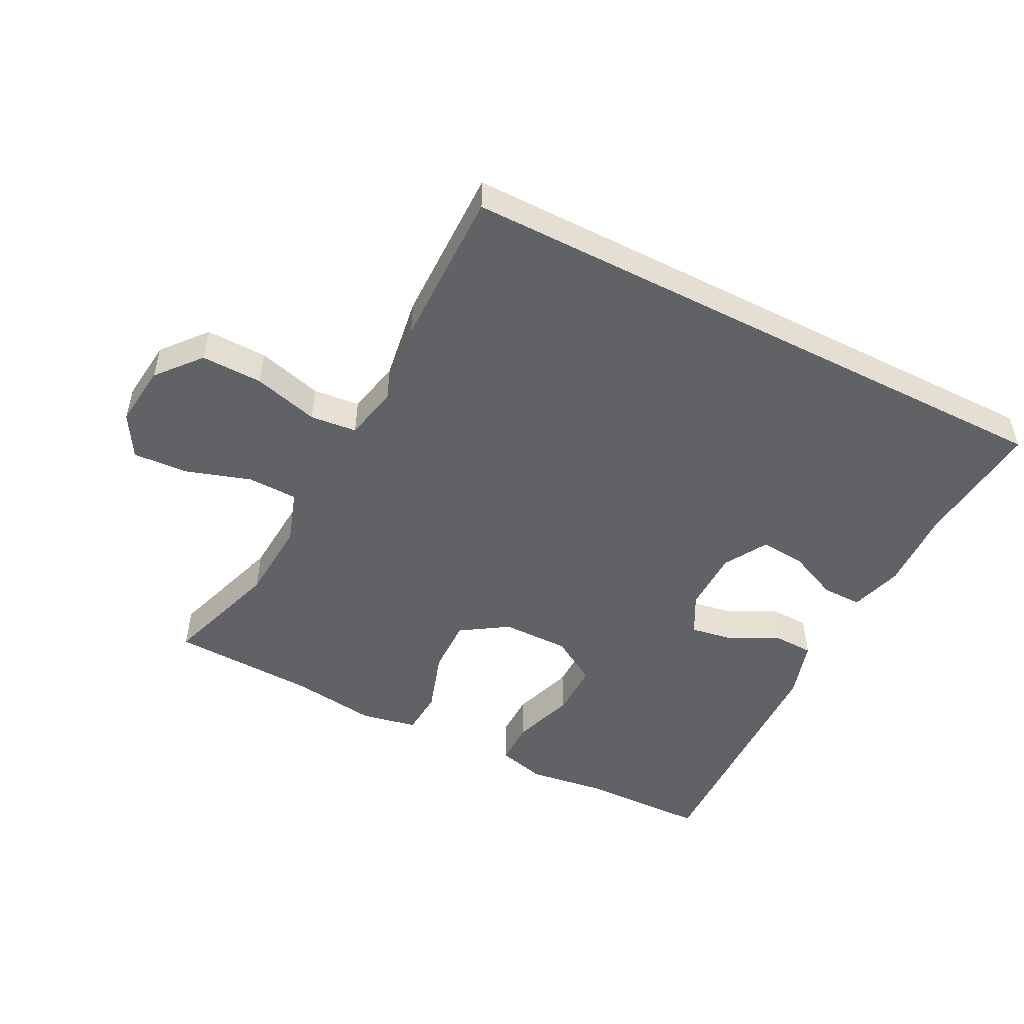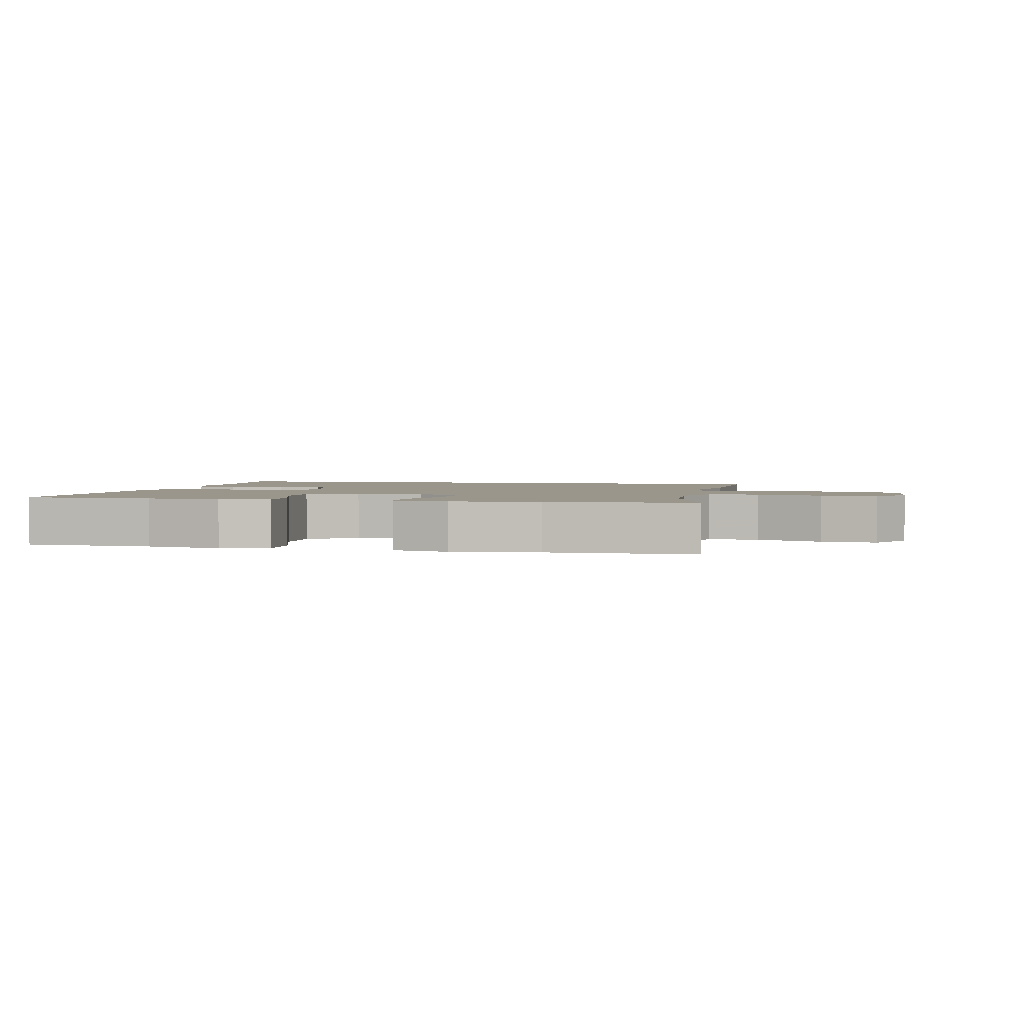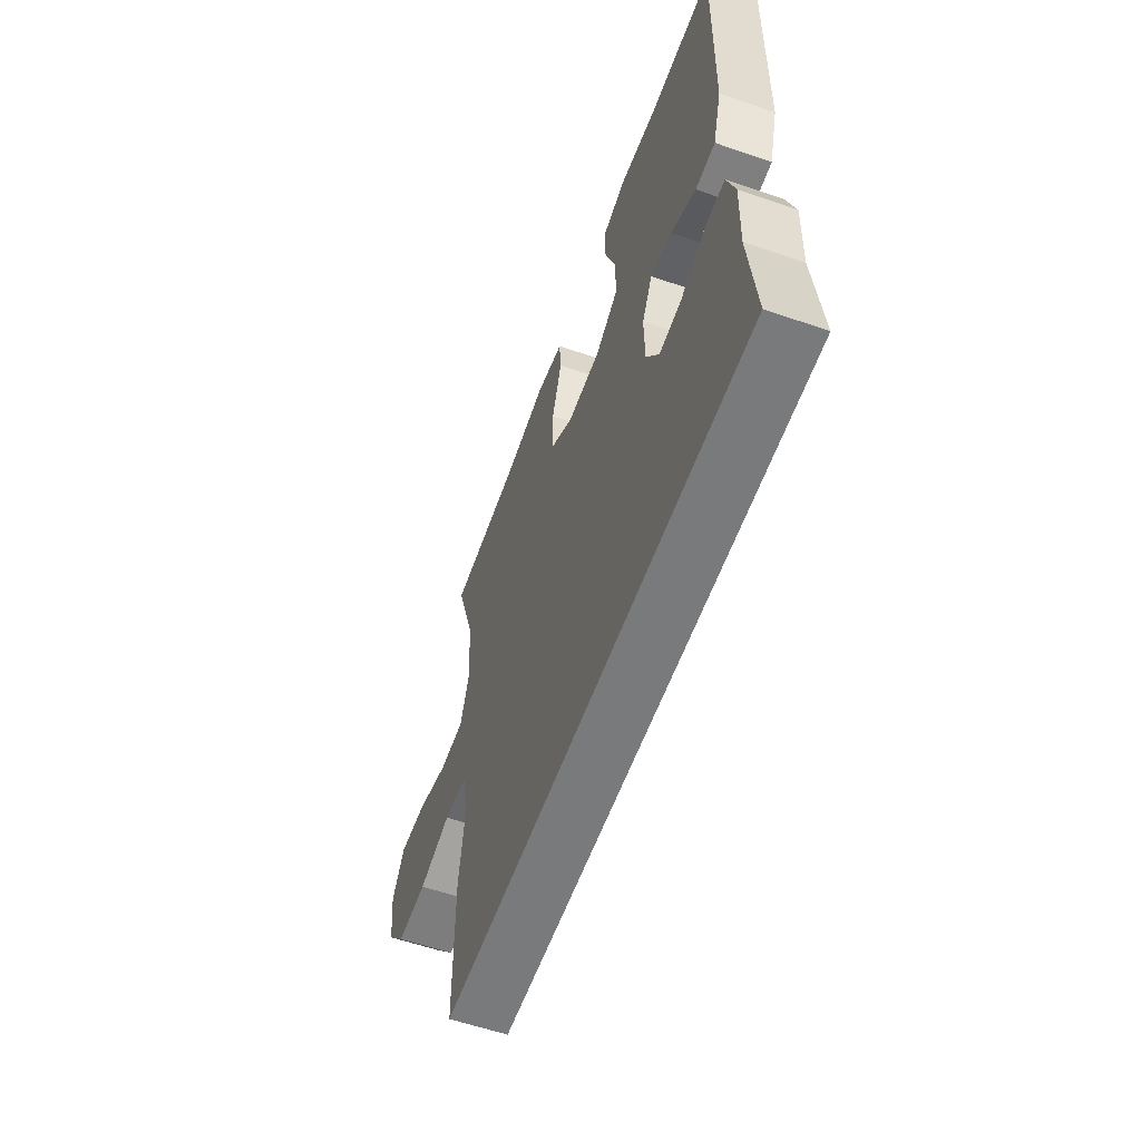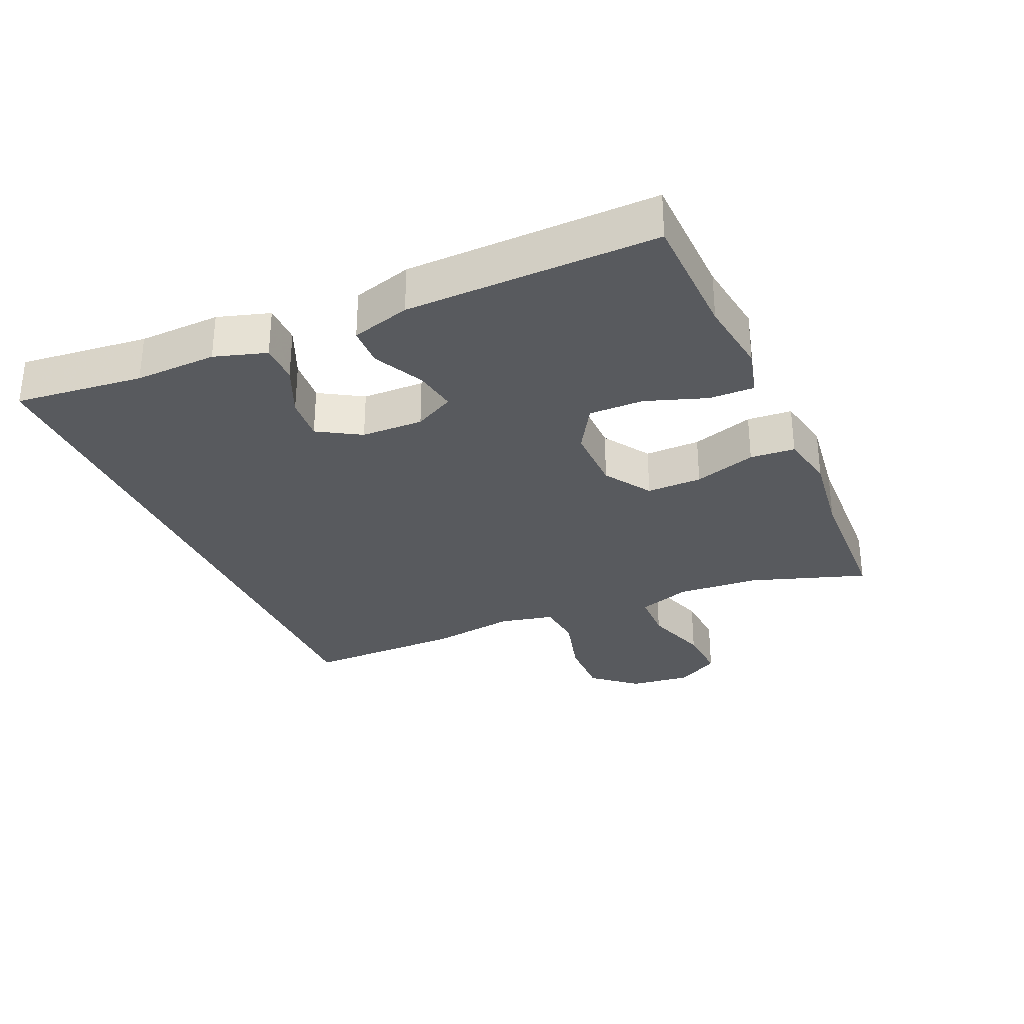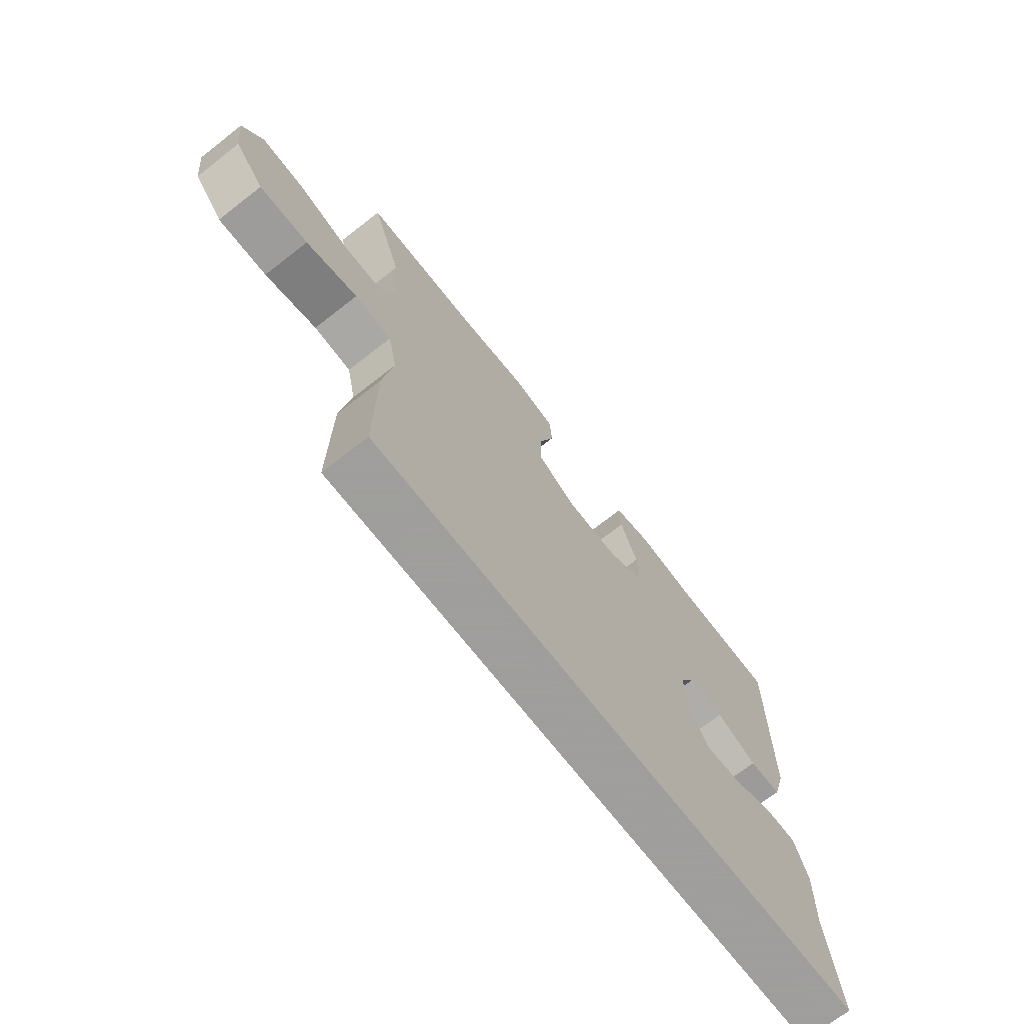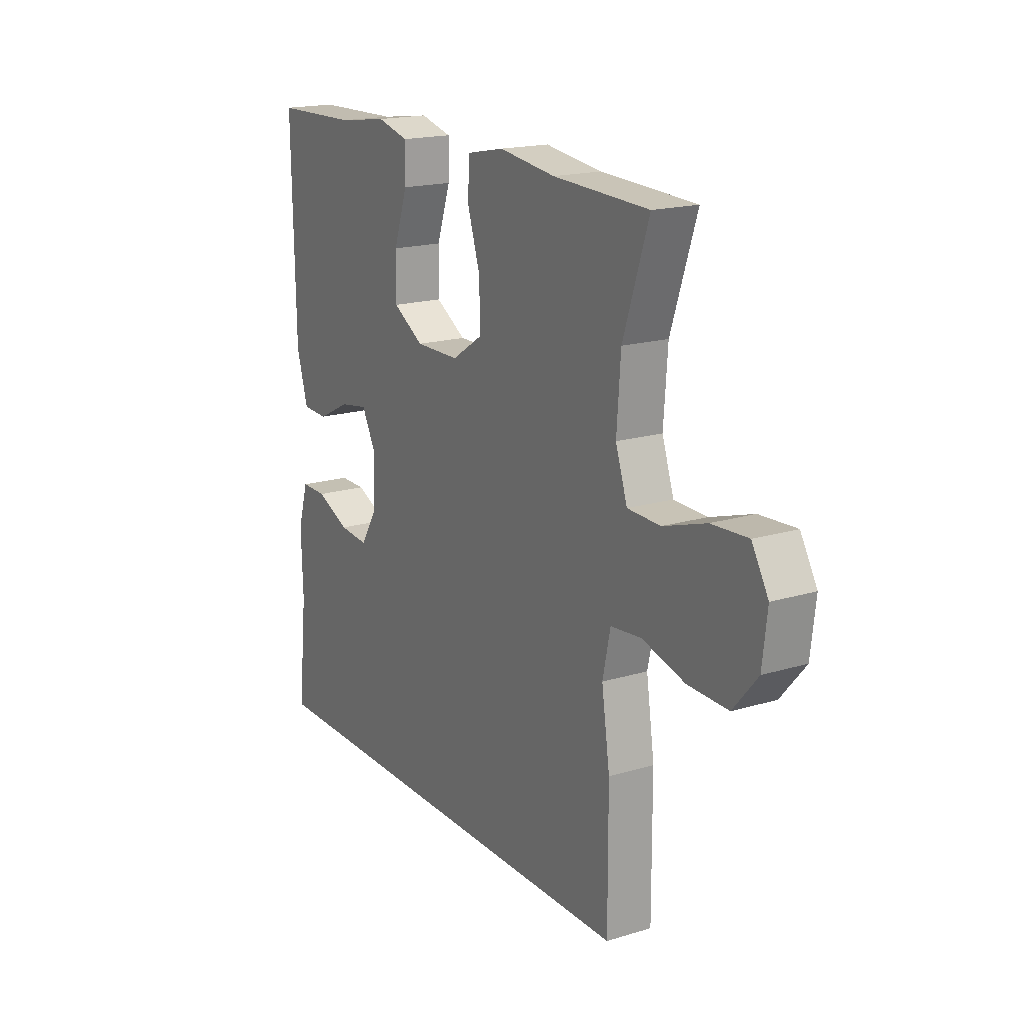
<metadata>
{"format":"obj","ext":"obj","renderer":"f3d","projection":"perspective","resolution":1024,"background":"white","views":[{"elev":-50.6,"azim":153.0,"up":"+Y"},{"elev":2.3,"azim":13.6,"up":"+Y"},{"elev":-58.0,"azim":-109.7,"up":"+Z"},{"elev":-30.7,"azim":-66.3,"up":"+Y"},{"elev":-71.1,"azim":128.0,"up":"+Z"},{"elev":18.0,"azim":59.5,"up":"+Z"}]}
</metadata>
<code>
v 0.428 0.07 -0.5
v -0.521 0.07 -0.5
v -0.5 0.07 -0.305
v -0.504 0.07 -0.181
v -0.48 0.07 -0.102
v -0.42 0.07 -0.102
v -0.343 0.07 -0.136
v -0.275 0.07 -0.142
v -0.236 0.07 -0.077
v -0.234 0.07 0.017
v -0.266 0.07 0.078
v -0.331 0.07 0.067
v -0.407 0.07 0.029
v -0.467 0.07 0.031
v -0.493 0.07 0.12
v -0.5 0.07 0.5
v -0.307 0.07 0.505
v -0.192 0.07 0.521
v -0.119 0.07 0.502
v -0.12 0.07 0.434
v -0.152 0.07 0.341
v -0.153 0.07 0.258
v -0.082 0.07 0.215
v 0.02 0.07 0.216
v 0.091 0.07 0.262
v 0.09 0.07 0.346
v 0.06 0.07 0.44
v 0.065 0.07 0.508
v 0.15 0.07 0.525
v 0.28 0.07 0.508
v 0.5 0.07 0.5
v 0.441 0.07 0.323
v 0.432 0.07 0.199
v 0.459 0.07 0.119
v 0.535 0.07 0.117
v 0.634 0.07 0.149
v 0.718 0.07 0.154
v 0.756 0.07 0.089
v 0.745 0.07 -0.005
v 0.689 0.07 -0.071
v 0.596 0.07 -0.069
v 0.497 0.07 -0.042
v 0.426 0.07 -0.049
v 0.408 0.07 -0.132
v 0.427 0.07 -0.259
v 0.428 0 -0.5
v -0.521 0 -0.5
v -0.5 0 -0.305
v -0.504 0 -0.181
v -0.48 0 -0.102
v -0.42 0 -0.102
v -0.343 0 -0.136
v -0.275 0 -0.142
v -0.236 0 -0.077
v -0.234 0 0.017
v -0.266 0 0.078
v -0.331 0 0.067
v -0.407 0 0.029
v -0.467 0 0.031
v -0.493 0 0.12
v -0.5 0 0.5
v -0.307 0 0.505
v -0.192 0 0.521
v -0.119 0 0.502
v -0.12 0 0.434
v -0.152 0 0.341
v -0.153 0 0.258
v -0.082 0 0.215
v 0.02 0 0.216
v 0.091 0 0.262
v 0.09 0 0.346
v 0.06 0 0.44
v 0.065 0 0.508
v 0.15 0 0.525
v 0.28 0 0.508
v 0.5 0 0.5
v 0.441 0 0.323
v 0.432 0 0.199
v 0.459 0 0.119
v 0.535 0 0.117
v 0.634 0 0.149
v 0.718 0 0.154
v 0.756 0 0.089
v 0.745 0 -0.005
v 0.689 0 -0.071
v 0.596 0 -0.069
v 0.497 0 -0.042
v 0.426 0 -0.049
v 0.408 0 -0.132
v 0.427 0 -0.259
f 1 2 3
f 45 1 3
f 44 45 3
f 43 44 3 4
f 40 41 42
f 39 40 42
f 38 39 42
f 37 38 42
f 36 37 42
f 35 36 42
f 34 35 42 43
f 33 34 43
f 30 31 32
f 30 32 33
f 29 30 33
f 28 29 33
f 27 28 33
f 26 27 33
f 25 26 33 43
f 19 20 21
f 18 19 21
f 17 18 21
f 17 21 22
f 16 17 22
f 15 16 22
f 14 15 22
f 13 14 22
f 12 13 22
f 11 12 22 23
f 4 5 6 7
f 4 7 8
f 43 4 8
f 43 8 9
f 25 43 9
f 24 25 9
f 10 11 23 24
f 9 10 24
f 48 47 46
f 48 46 90
f 48 90 89
f 49 48 89 88
f 87 86 85
f 87 85 84
f 87 84 83
f 87 83 82
f 87 82 81
f 87 81 80
f 88 87 80 79
f 88 79 78
f 77 76 75
f 78 77 75
f 78 75 74
f 78 74 73
f 78 73 72
f 78 72 71
f 88 78 71 70
f 66 65 64
f 66 64 63
f 66 63 62
f 67 66 62
f 67 62 61
f 67 61 60
f 67 60 59
f 67 59 58
f 67 58 57
f 68 67 57 56
f 52 51 50 49
f 53 52 49
f 53 49 88
f 54 53 88
f 54 88 70
f 54 70 69
f 69 68 56 55
f 69 55 54
f 1 46 47 2
f 2 47 48 3
f 3 48 49 4
f 4 49 50 5
f 5 50 51 6
f 6 51 52 7
f 7 52 53 8
f 8 53 54 9
f 9 54 55 10
f 10 55 56 11
f 11 56 57 12
f 12 57 58 13
f 13 58 59 14
f 14 59 60 15
f 15 60 61 16
f 16 61 62 17
f 17 62 63 18
f 18 63 64 19
f 19 64 65 20
f 20 65 66 21
f 21 66 67 22
f 22 67 68 23
f 23 68 69 24
f 24 69 70 25
f 25 70 71 26
f 26 71 72 27
f 27 72 73 28
f 28 73 74 29
f 29 74 75 30
f 30 75 76 31
f 31 76 77 32
f 32 77 78 33
f 33 78 79 34
f 34 79 80 35
f 35 80 81 36
f 36 81 82 37
f 37 82 83 38
f 38 83 84 39
f 39 84 85 40
f 40 85 86 41
f 41 86 87 42
f 42 87 88 43
f 43 88 89 44
f 44 89 90 45
f 45 90 46 1

</code>
